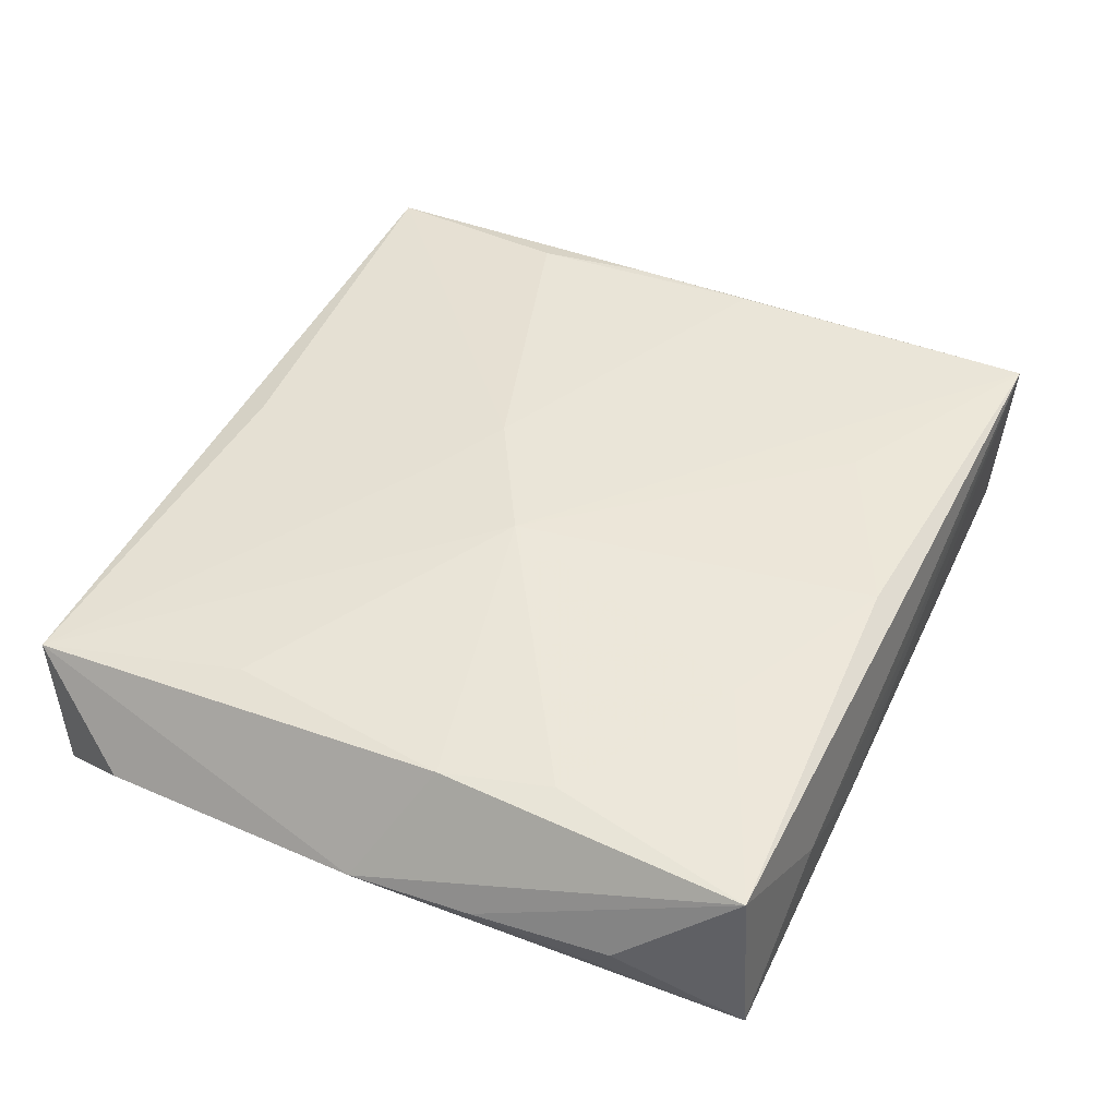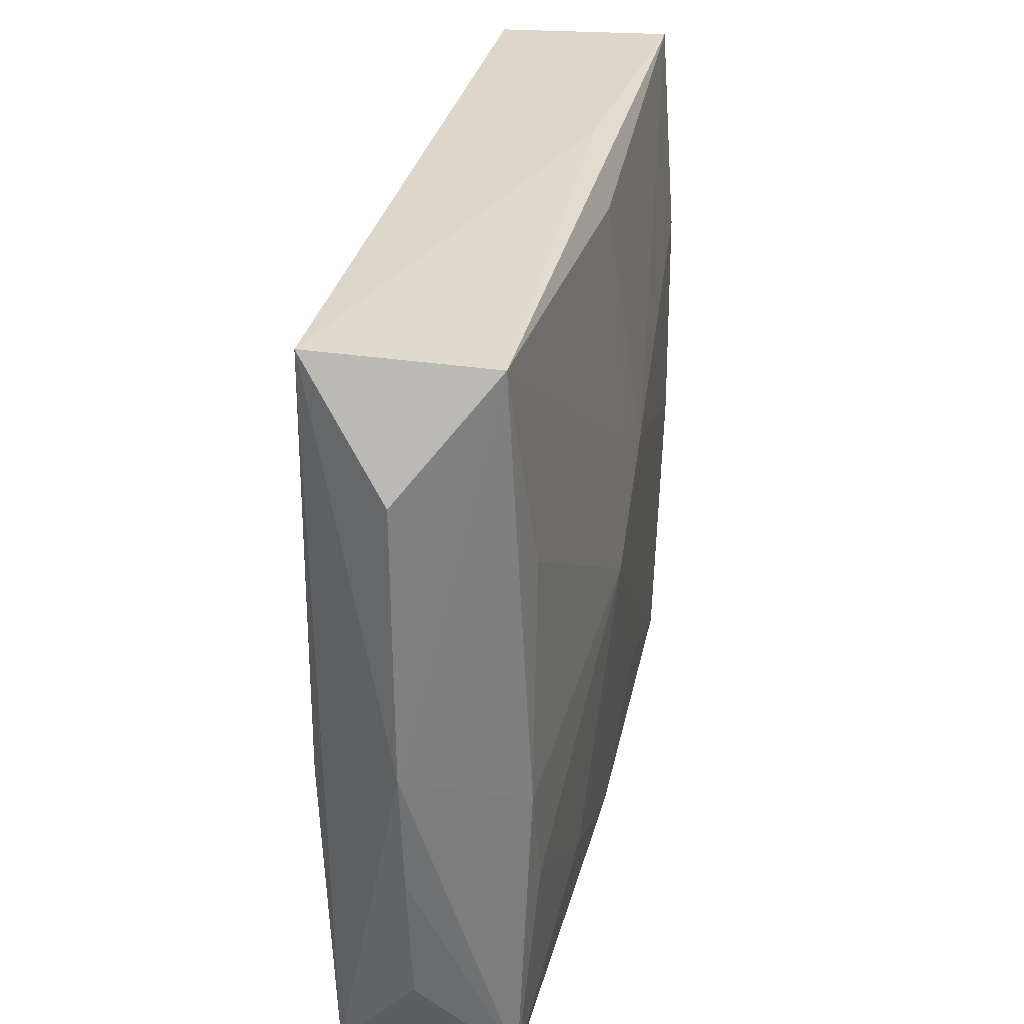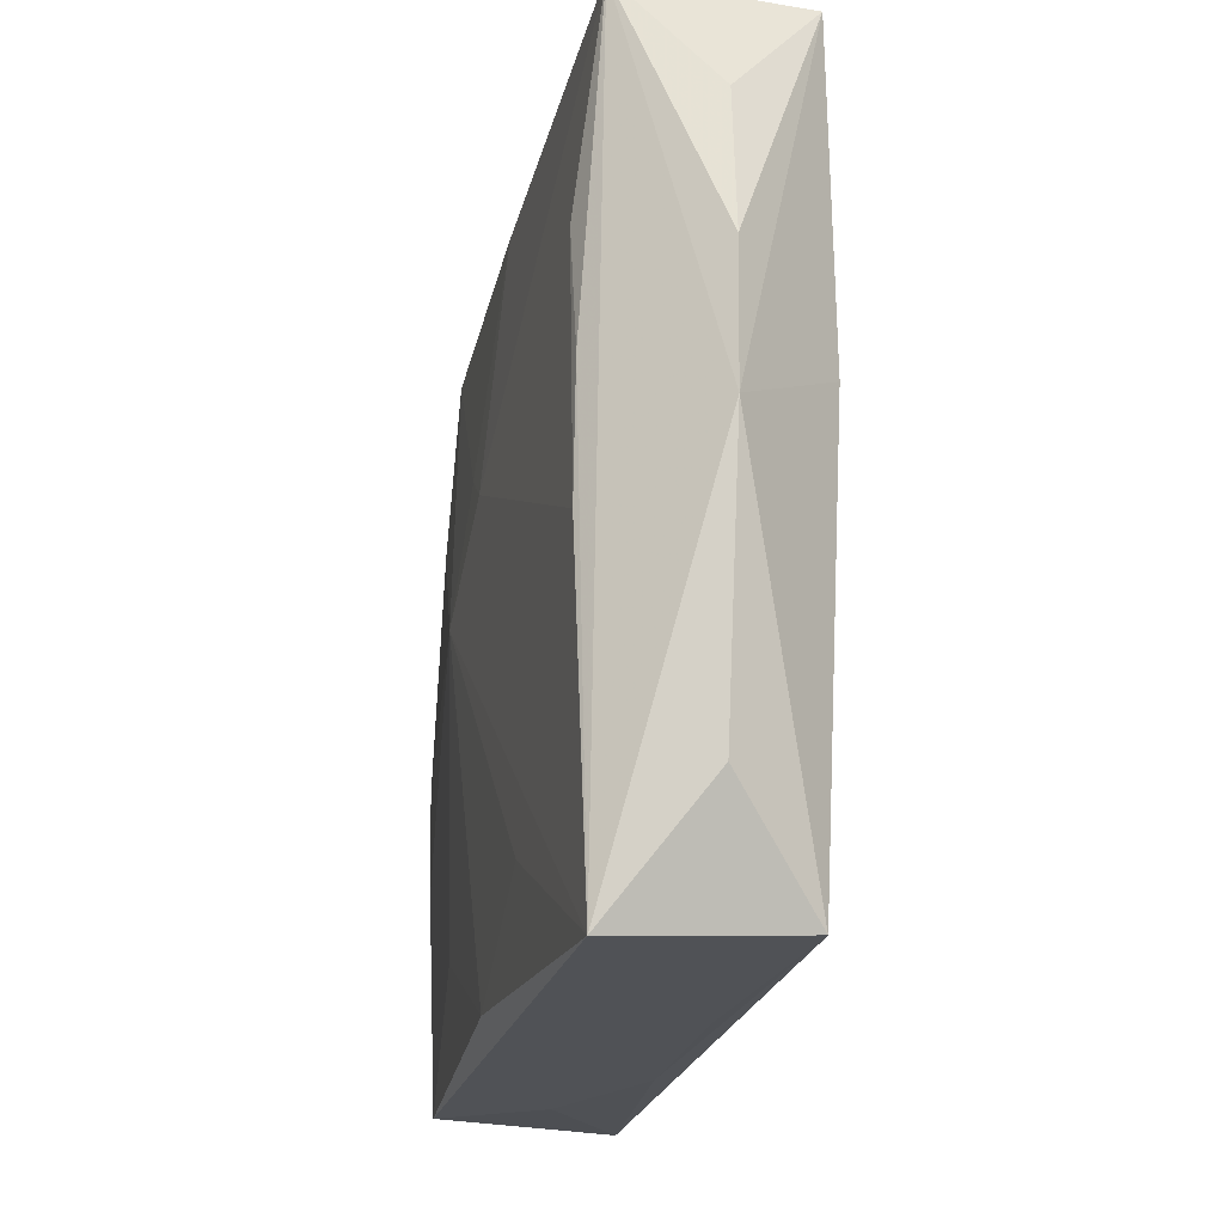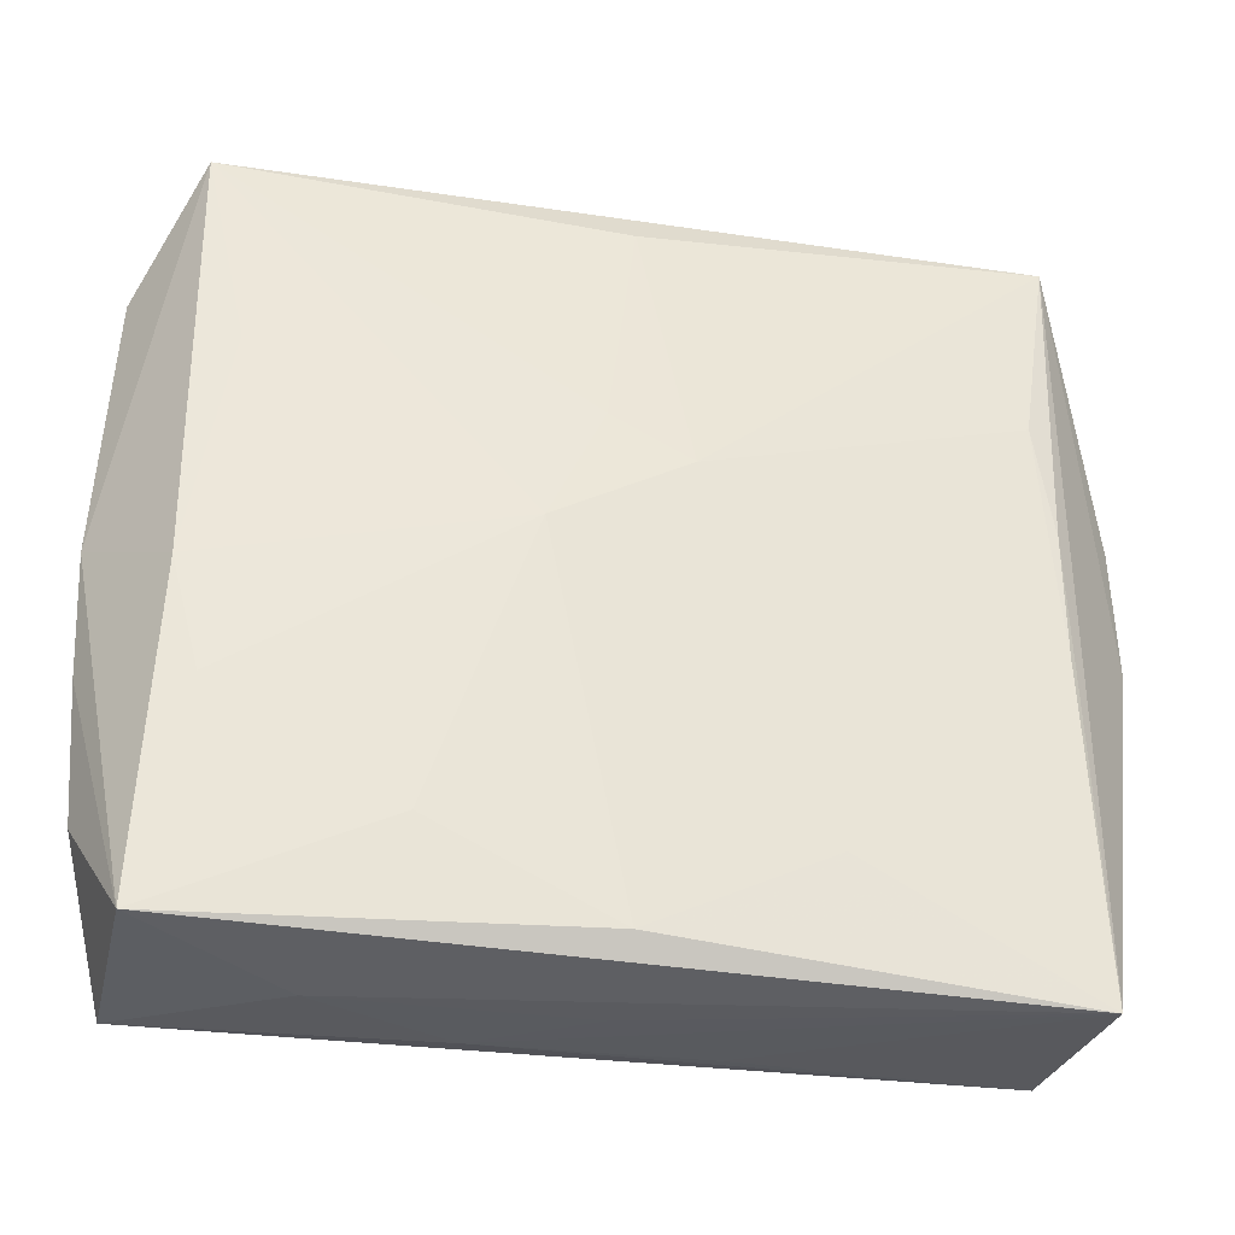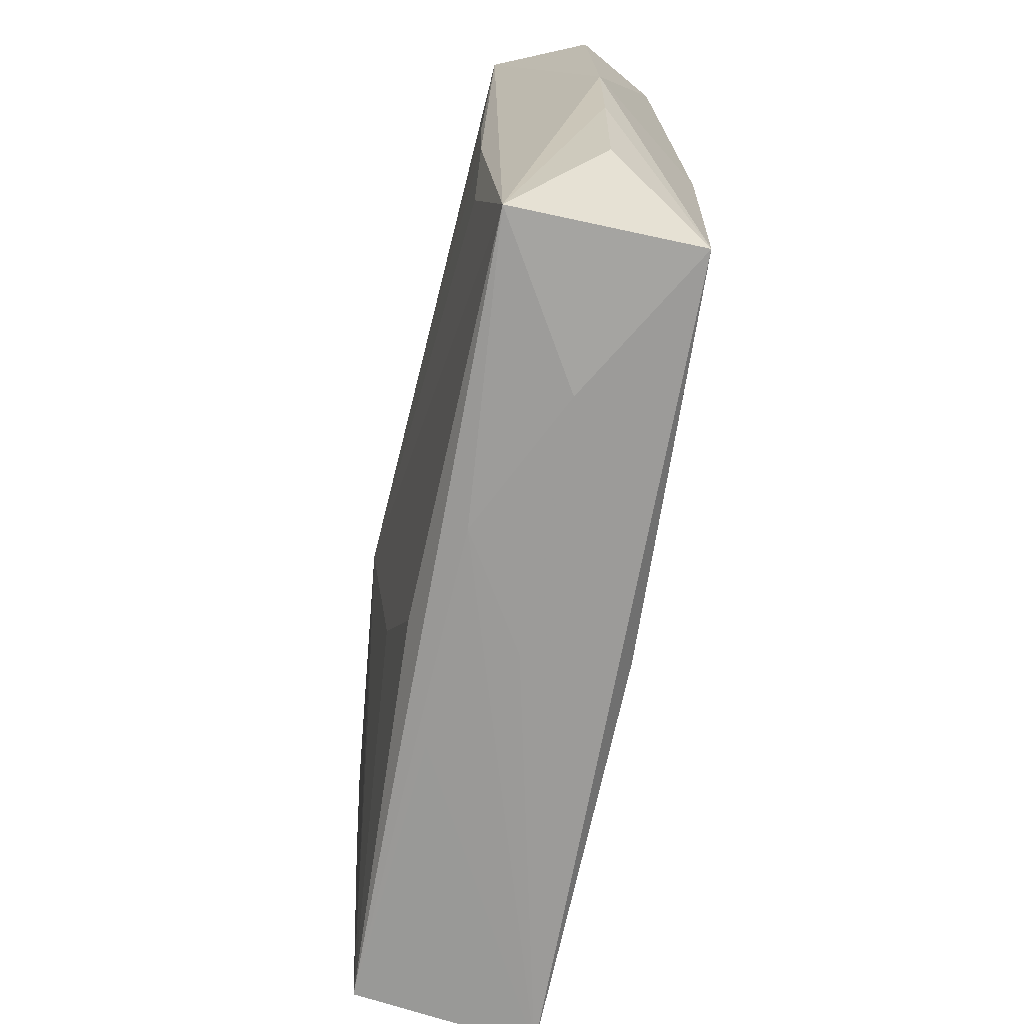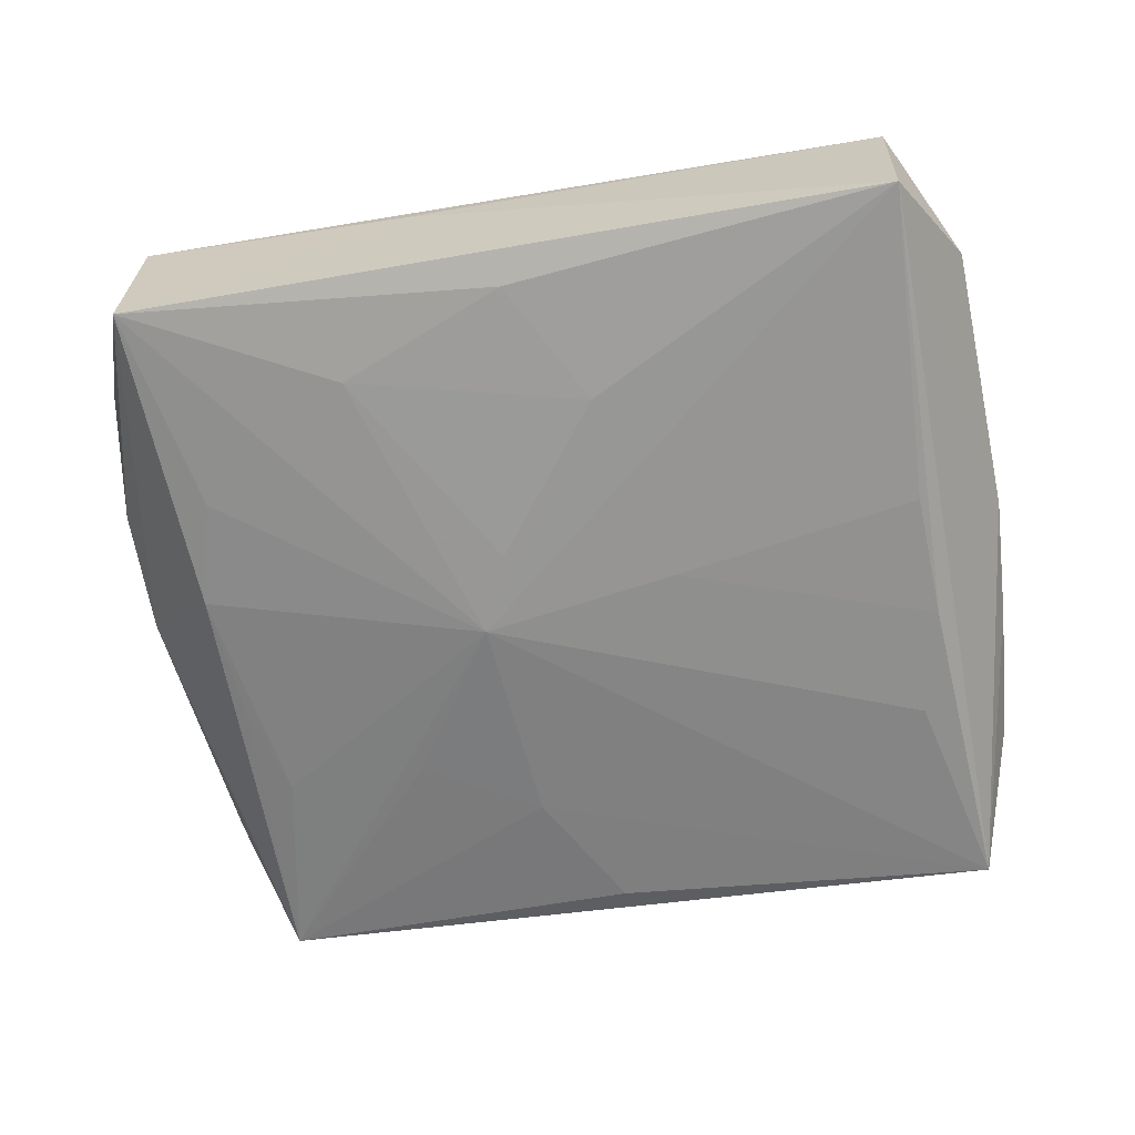
<metadata>
{"format":"obj","ext":"obj","renderer":"f3d","projection":"perspective","resolution":1024,"background":"white","views":[{"elev":43.6,"azim":-64.6,"up":"+Z"},{"elev":32.6,"azim":-80.9,"up":"+Y"},{"elev":-20.8,"azim":75.1,"up":"+Y"},{"elev":-34.4,"azim":-14.6,"up":"+Y"},{"elev":-69.9,"azim":-104.3,"up":"+Y"},{"elev":-66.1,"azim":-170.0,"up":"+Z"}]}
</metadata>
<code>
v -0.02524 -0.01279 -0.009142
v -0.0001408 0.02622 0.006993
v -0.02831 -0.004405 0.006023
v -0.002488 0.009253 0.008682
v 0.03428 -0.0003226 0.002017
v -0.02676 0.004807 -0.009316
v -0.01348 -0.02057 0.007387
v -0.02555 0.01306 0.005852
v -0.03344 0.0003009 -0.00208
v 0.02792 -0.02784 -0.004347
v 0.02493 -0.01272 -0.005797
v -0.01816 -0.02888 -0.0007367
v -0.0288 -0.0285 -0.008035
v -0.02715 -0.004587 -0.009288
v 0.005372 -0.01677 -0.007856
v -0.0002448 -0.02877 0.0003433
v 0.0007434 0.02564 -0.007713
v 0.0002289 -0.02625 -0.007104
v -0.000685 -0.02674 0.007929
v 0.00422 0.00559 -0.009228
v 0.03171 -0.02003 0.002146
v 0.02572 0.01229 -0.00627
v 0.03249 0.01966 0.001621
v 0.02824 -0.02877 0.008697
v 0.02601 0.01312 0.009279
v 0.0273 0.004583 0.009202
v -0.02621 -0.01259 0.006303
v 0.02704 -0.00491 -0.005734
v -0.03207 -0.01947 -0.001712
v -0.02914 -0.02787 0.005133
v -0.028 0.0286 -0.008757
v 0.02785 0.004305 -0.006014
v -0.03292 -0.009058 -0.001913
v 0.007838 -0.02837 -0.004005
v -0.004281 0.01653 -0.008925
v 0.01195 -0.0204 0.008764
v 0.0287 0.0283 0.007875
v 0.01406 -0.01191 -0.007488
v 0.01347 0.02041 -0.007441
v -0.03262 0.02065 -0.002324
v 0.003115 0.005894 0.009449
v 0.02719 -0.004884 0.009327
v 0.00793 0.0286 0.004906
v 0.006658 -0.0002035 -0.009439
v -0.0286 0.0286 0.004358
v -0.008128 0.001969 -0.009439
v 0.02913 0.02776 -0.005224
v -0.006515 0.0001871 0.009253
v 0.03418 0.009366 0.001871
v -0.007849 -0.02864 -0.005019
f 46 31 44
f 18 15 10
f 12 24 30
f 44 31 35
f 5 10 32
f 16 24 12
f 48 24 42
f 21 10 5
f 5 24 21
f 21 24 10
f 44 10 38
f 38 15 44
f 10 15 38
f 10 24 34
f 50 16 12
f 10 34 50
f 24 16 50
f 50 34 24
f 8 3 48
f 48 45 8
f 8 45 3
f 37 24 5
f 12 30 13
f 13 50 12
f 13 1 44
f 13 18 10
f 10 50 13
f 44 15 13
f 15 18 13
f 48 3 27
f 3 30 27
f 19 30 24
f 40 45 31
f 20 39 44
f 44 35 20
f 20 35 39
f 17 35 31
f 39 35 17
f 11 10 44
f 44 32 11
f 22 32 44
f 31 45 43
f 45 37 43
f 26 42 24
f 24 37 26
f 2 37 45
f 14 13 31
f 1 13 14
f 44 1 14
f 14 46 44
f 36 24 48
f 48 19 36
f 36 19 24
f 7 19 48
f 30 19 7
f 48 27 7
f 7 27 30
f 31 13 9
f 9 40 31
f 13 33 9
f 3 45 9
f 45 40 9
f 9 30 3
f 9 33 30
f 28 32 10
f 10 11 28
f 28 11 32
f 5 32 47
f 32 22 47
f 47 43 37
f 31 43 47
f 44 39 47
f 47 22 44
f 39 17 47
f 47 17 31
f 25 26 37
f 42 26 25
f 4 45 48
f 4 2 45
f 31 46 6
f 6 14 31
f 46 14 6
f 29 13 30
f 30 33 29
f 29 33 13
f 23 47 37
f 41 25 37
f 37 2 41
f 2 4 41
f 41 4 48
f 48 42 41
f 42 25 41
f 49 37 5
f 49 23 37
f 5 47 49
f 47 23 49

</code>
